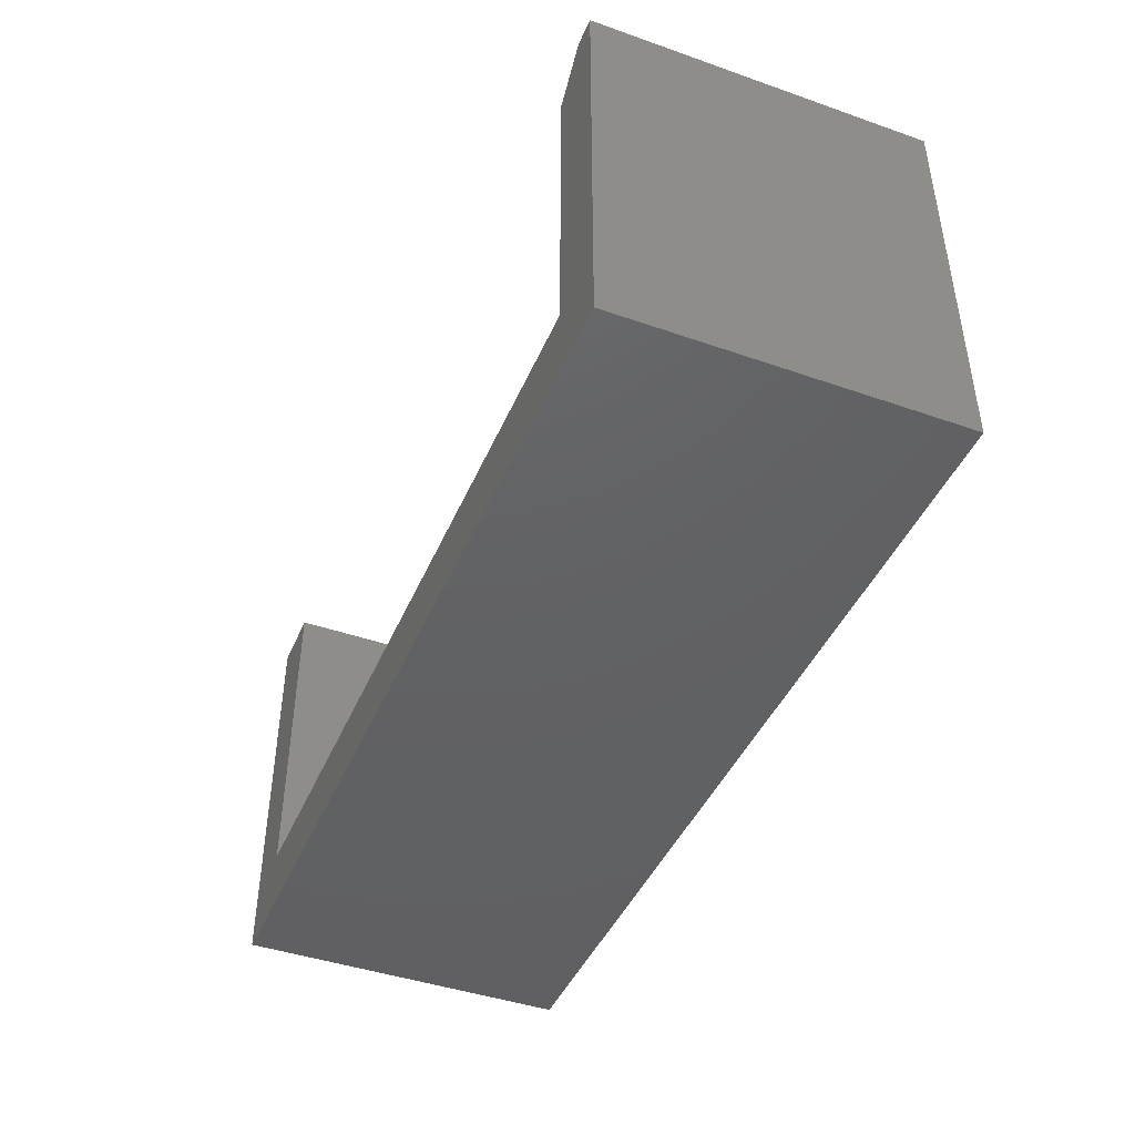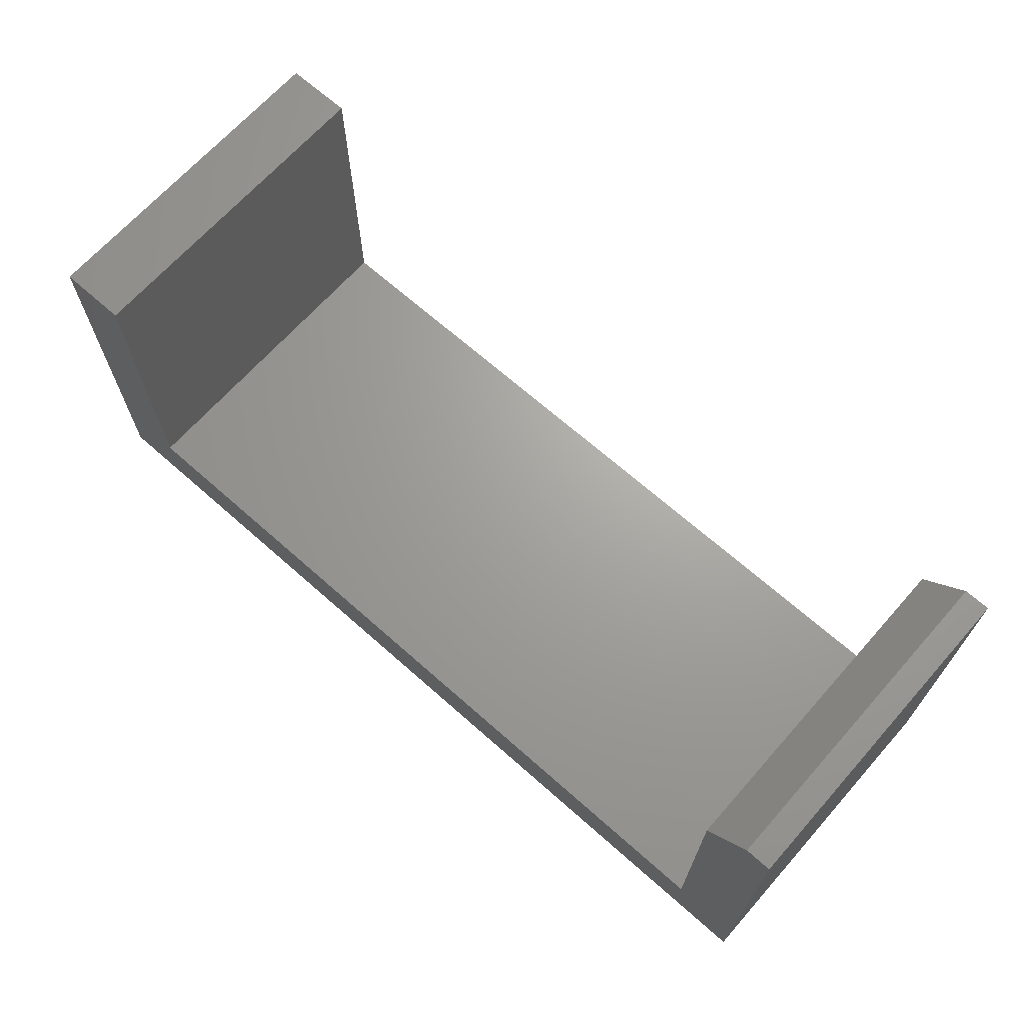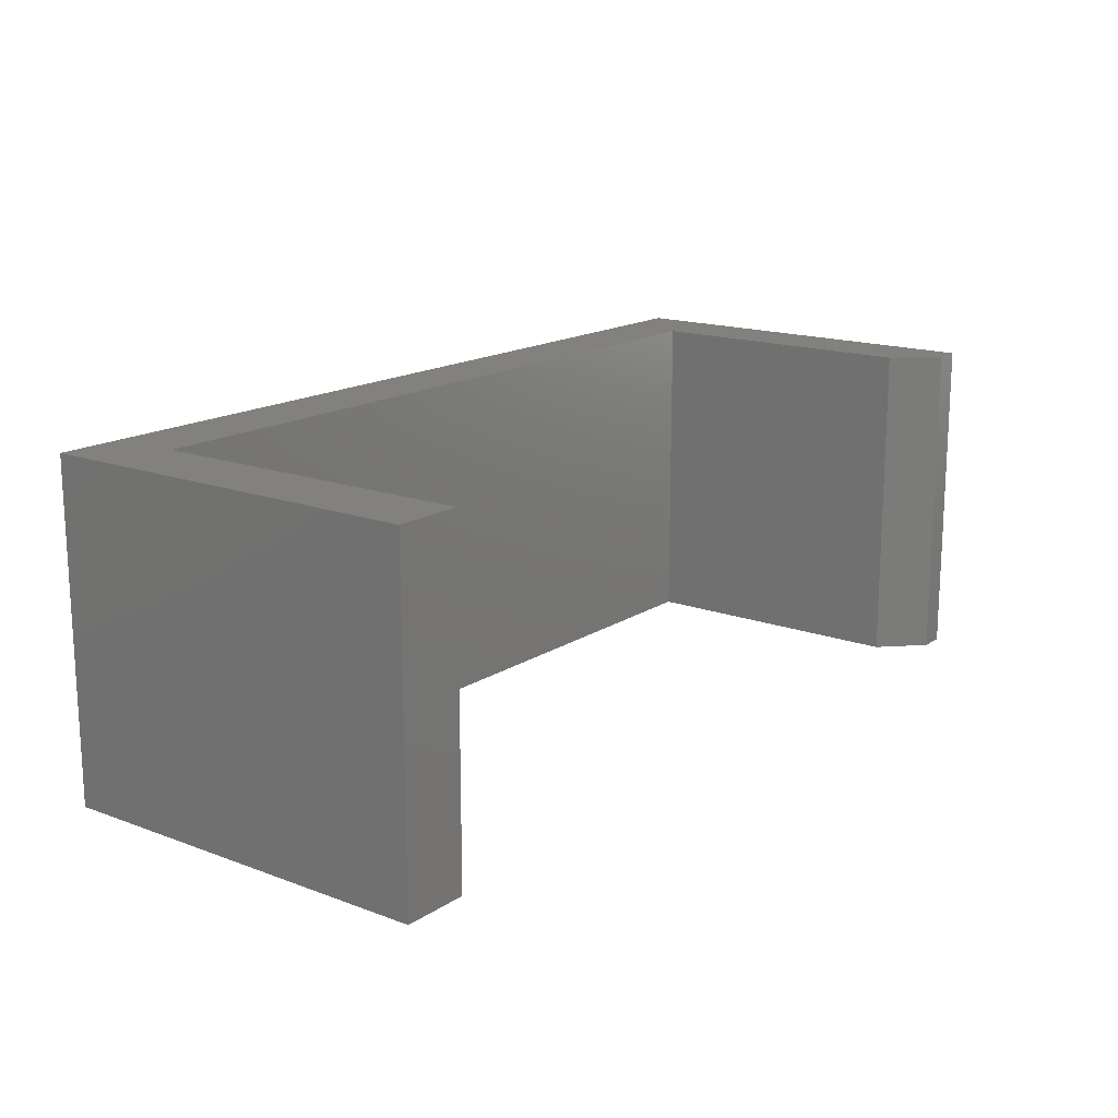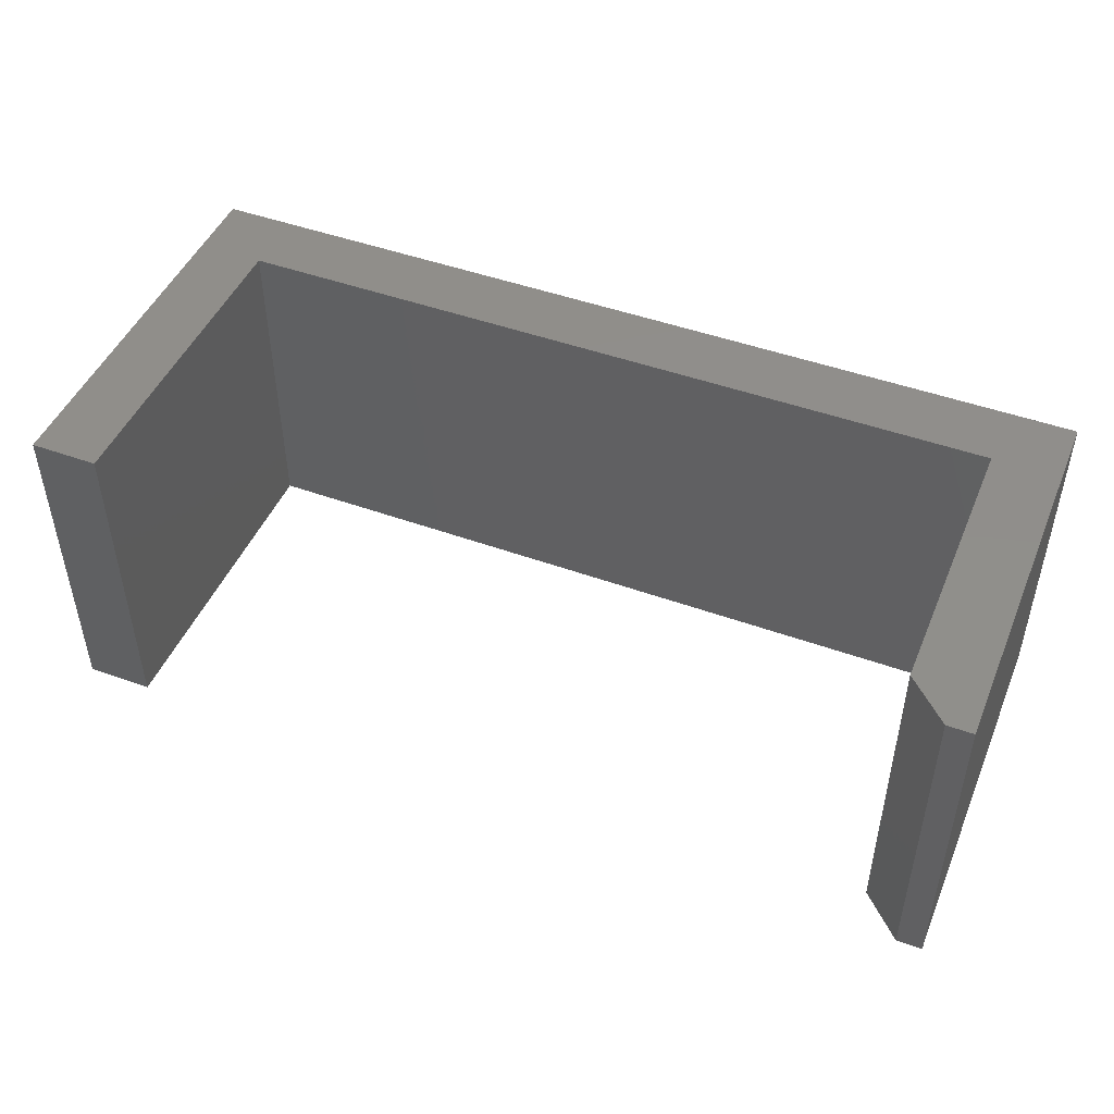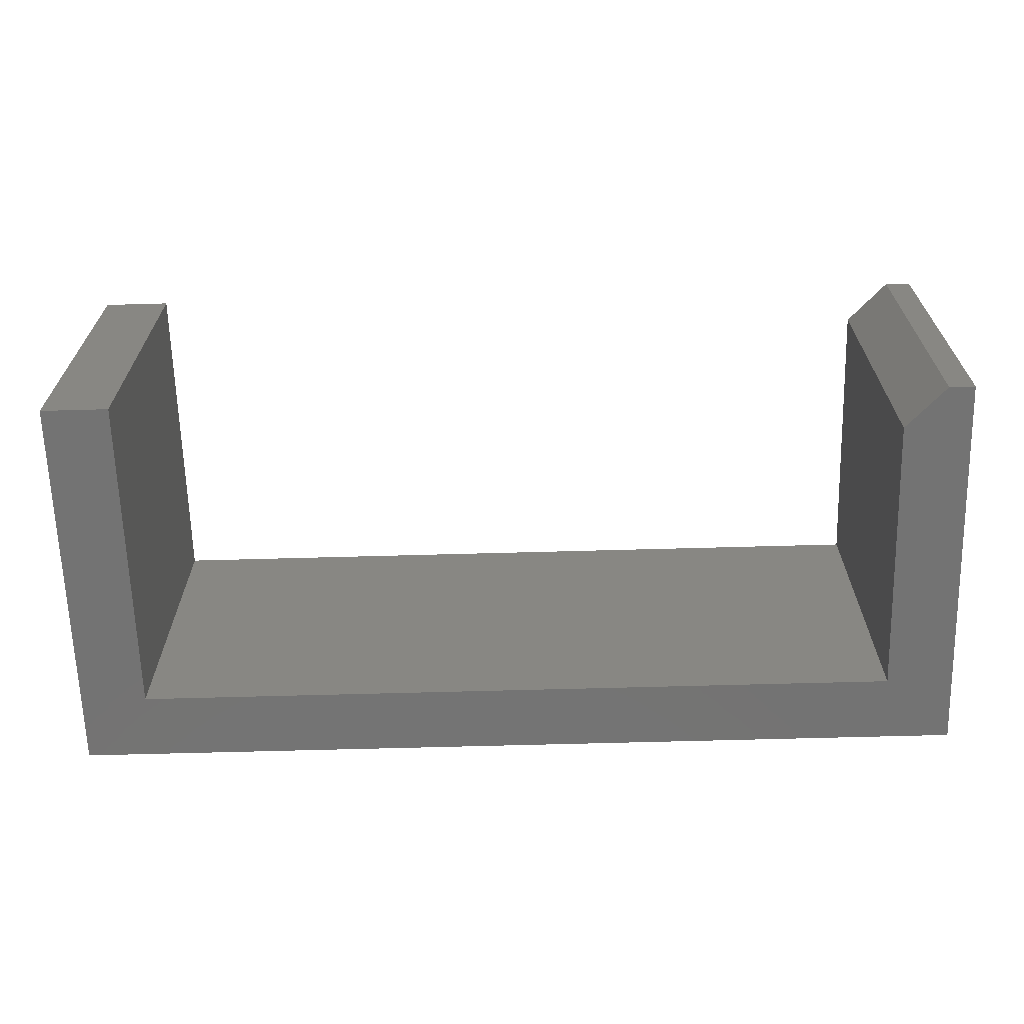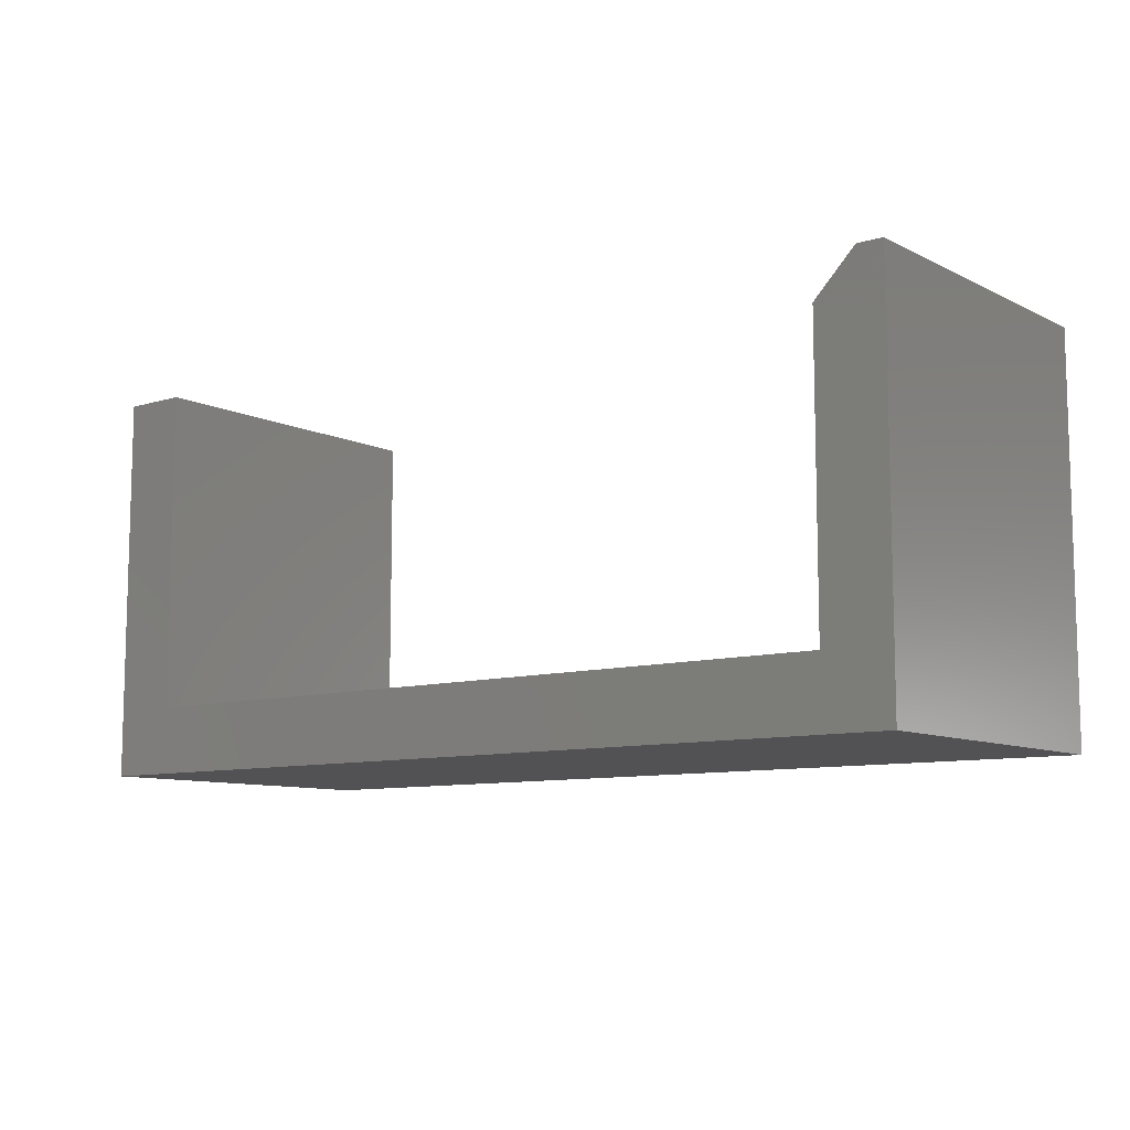
<metadata>
{"format":"stl","ext":"stl","renderer":"f3d","projection":"perspective","resolution":1024,"background":"white","views":[{"elev":-43.7,"azim":67.7,"up":"+Z"},{"elev":67.8,"azim":41.6,"up":"+Z"},{"elev":16.1,"azim":-52.6,"up":"+Y"},{"elev":47.1,"azim":22.3,"up":"+Y"},{"elev":-65.5,"azim":1.6,"up":"+Y"},{"elev":-9.4,"azim":38.4,"up":"+Z"}]}
</metadata>
<code>
# stl→obj: 18 verts, 32 faces
v -0.05765 -0.0625 0.1211
v -0.07031 -0.0625 0.1211
v -0.05765 -0.0625 0.05954
v -0.07031 -0.0625 0.04688
v 0.0889 -0.0625 0.05954
v 0.1016 -0.0625 0.04688
v 0.0889 -0.0625 0.1132
v 0.1016 -0.0625 0.1211
v 0.09671 -0.0625 0.1211
v 0.09671 1.39e-17 0.1211
v 0.1016 1.417e-17 0.1211
v 0.0889 1.298e-17 0.1132
v 0.1016 9.541e-18 0.04688
v 0.0889 9.629e-18 0.05954
v -0.07031 0 0.04688
v -0.05765 1.494e-18 0.05954
v -0.07031 4.632e-18 0.1211
v -0.05765 5.335e-18 0.1211
f 1 2 3
f 3 2 4
f 3 4 5
f 5 4 6
f 5 6 7
f 7 6 8
f 7 8 9
f 10 11 12
f 12 11 13
f 12 13 14
f 14 13 15
f 14 15 16
f 16 15 17
f 16 17 18
f 12 14 7
f 7 14 5
f 8 11 9
f 9 11 10
f 10 12 9
f 9 12 7
f 2 17 4
f 4 17 15
f 1 18 2
f 2 18 17
f 16 18 3
f 3 18 1
f 5 14 3
f 3 14 16
f 6 13 8
f 8 13 11
f 4 15 6
f 6 15 13

</code>
